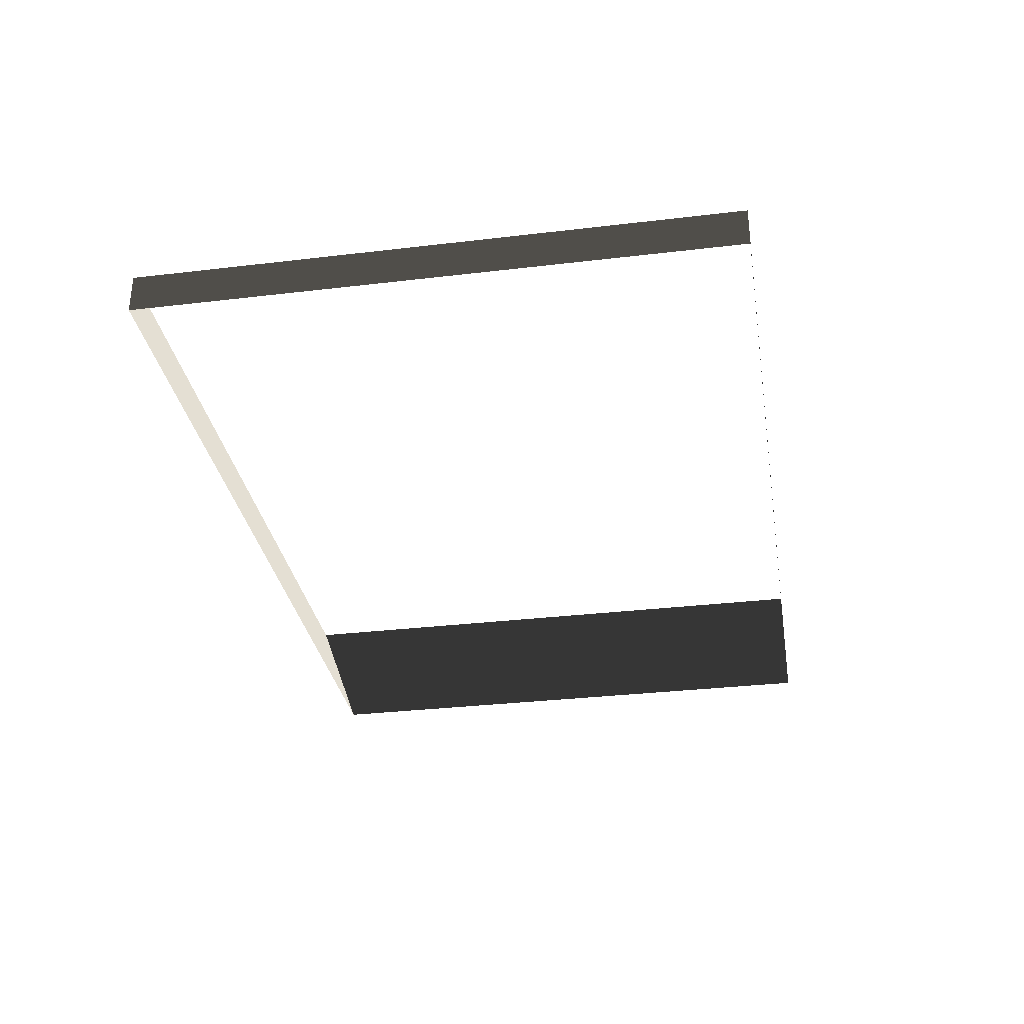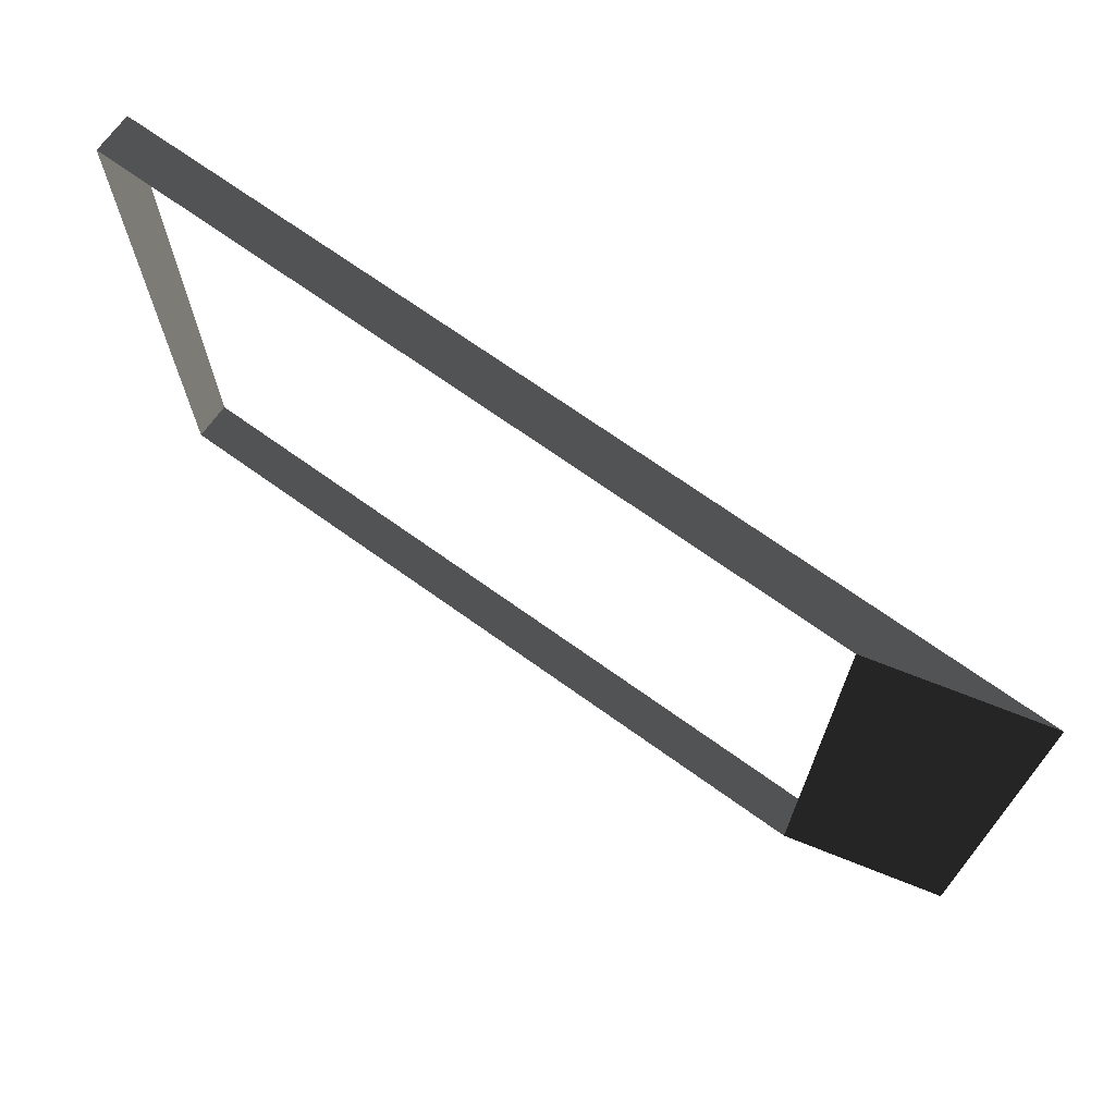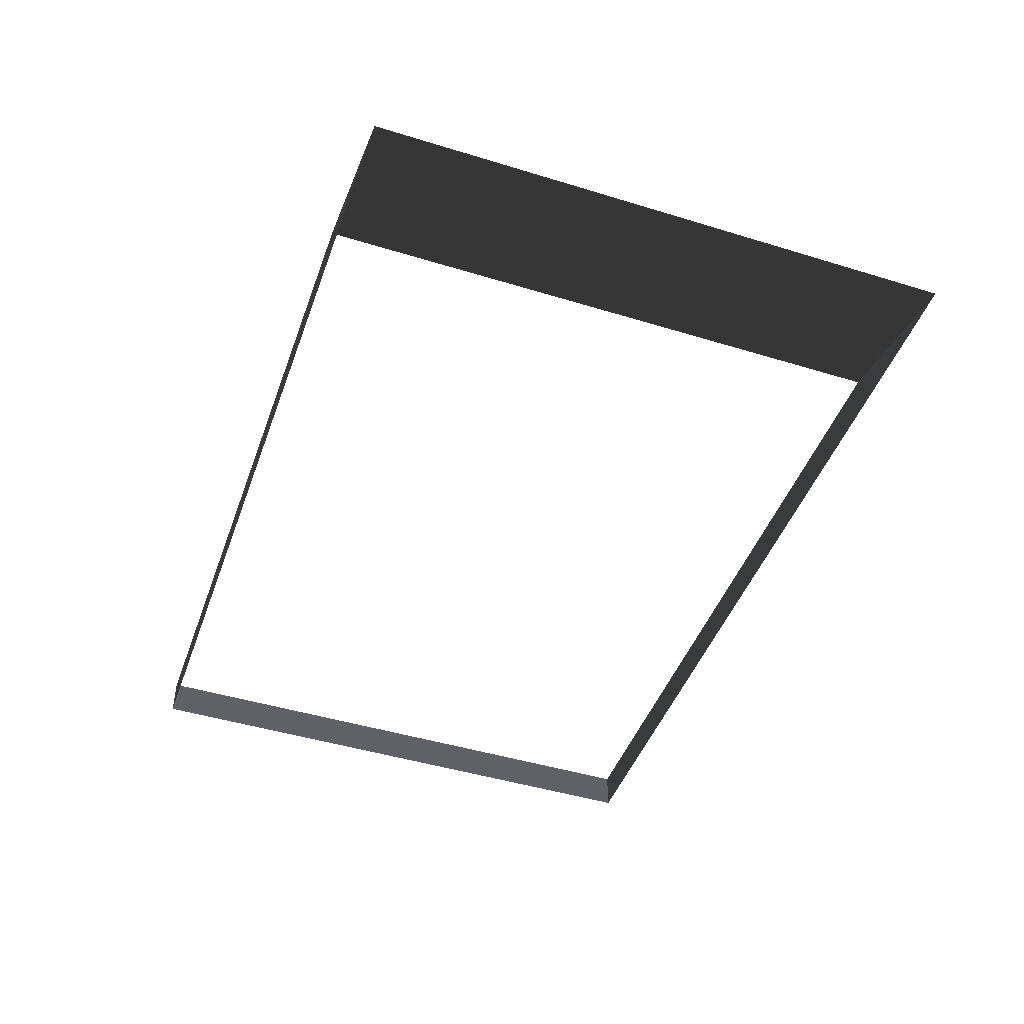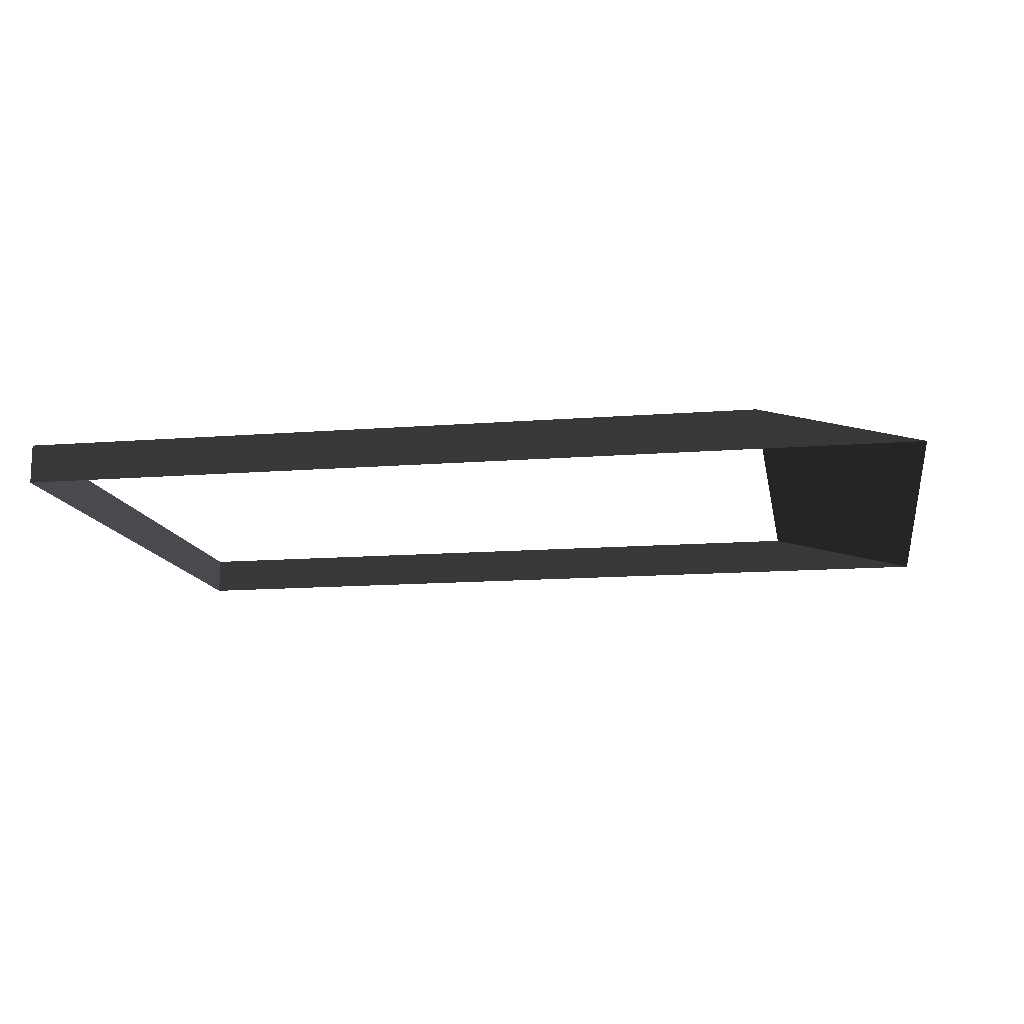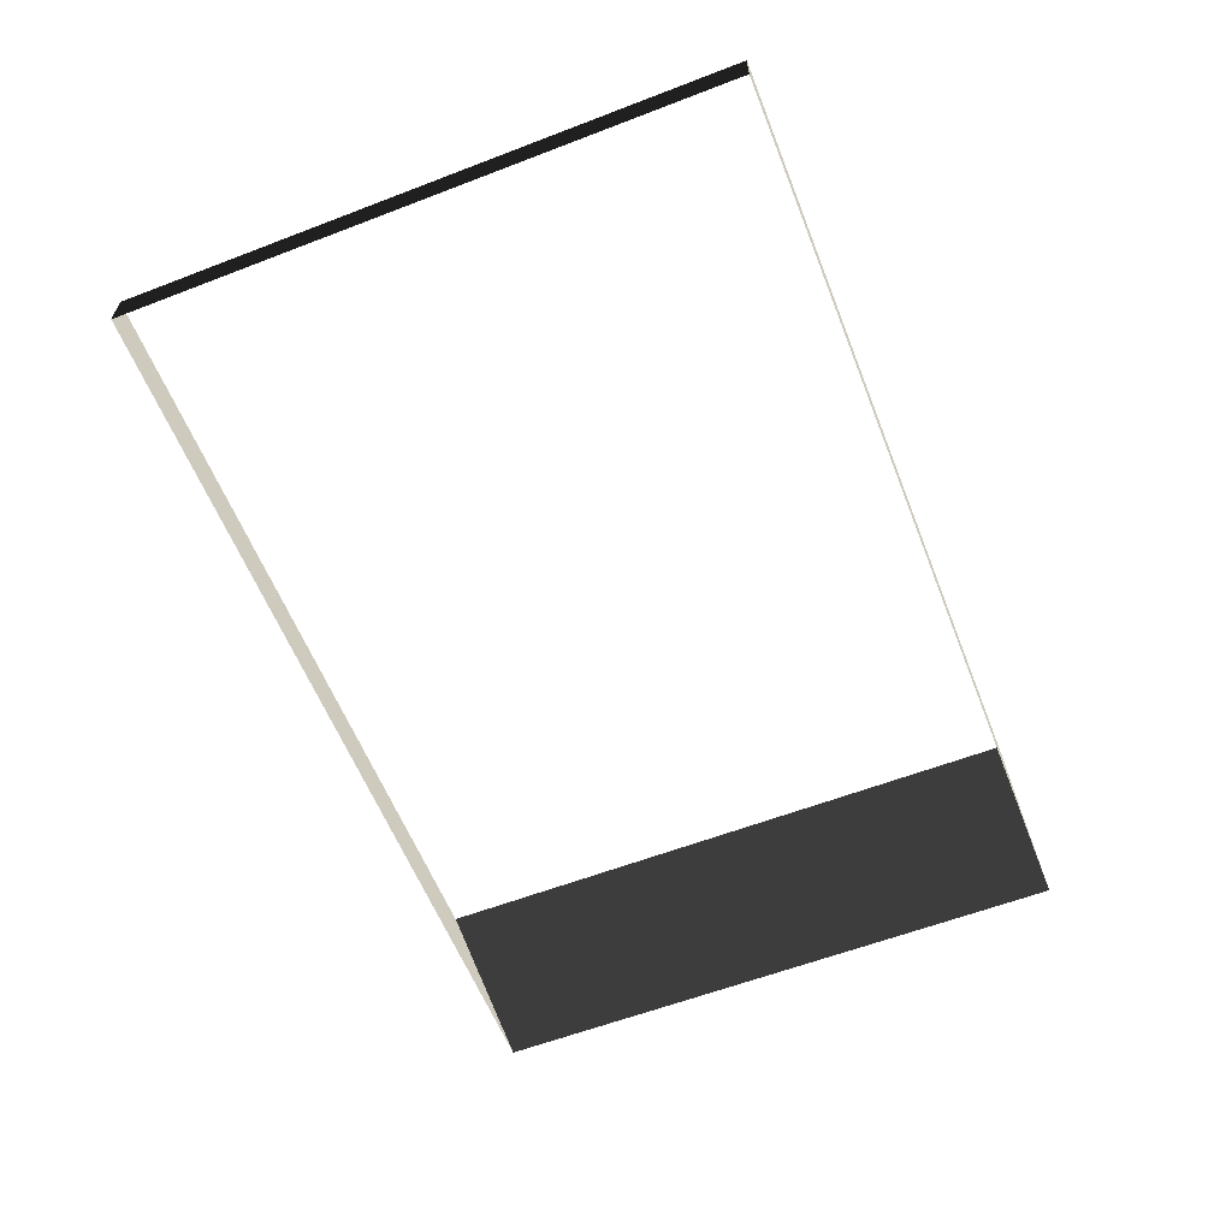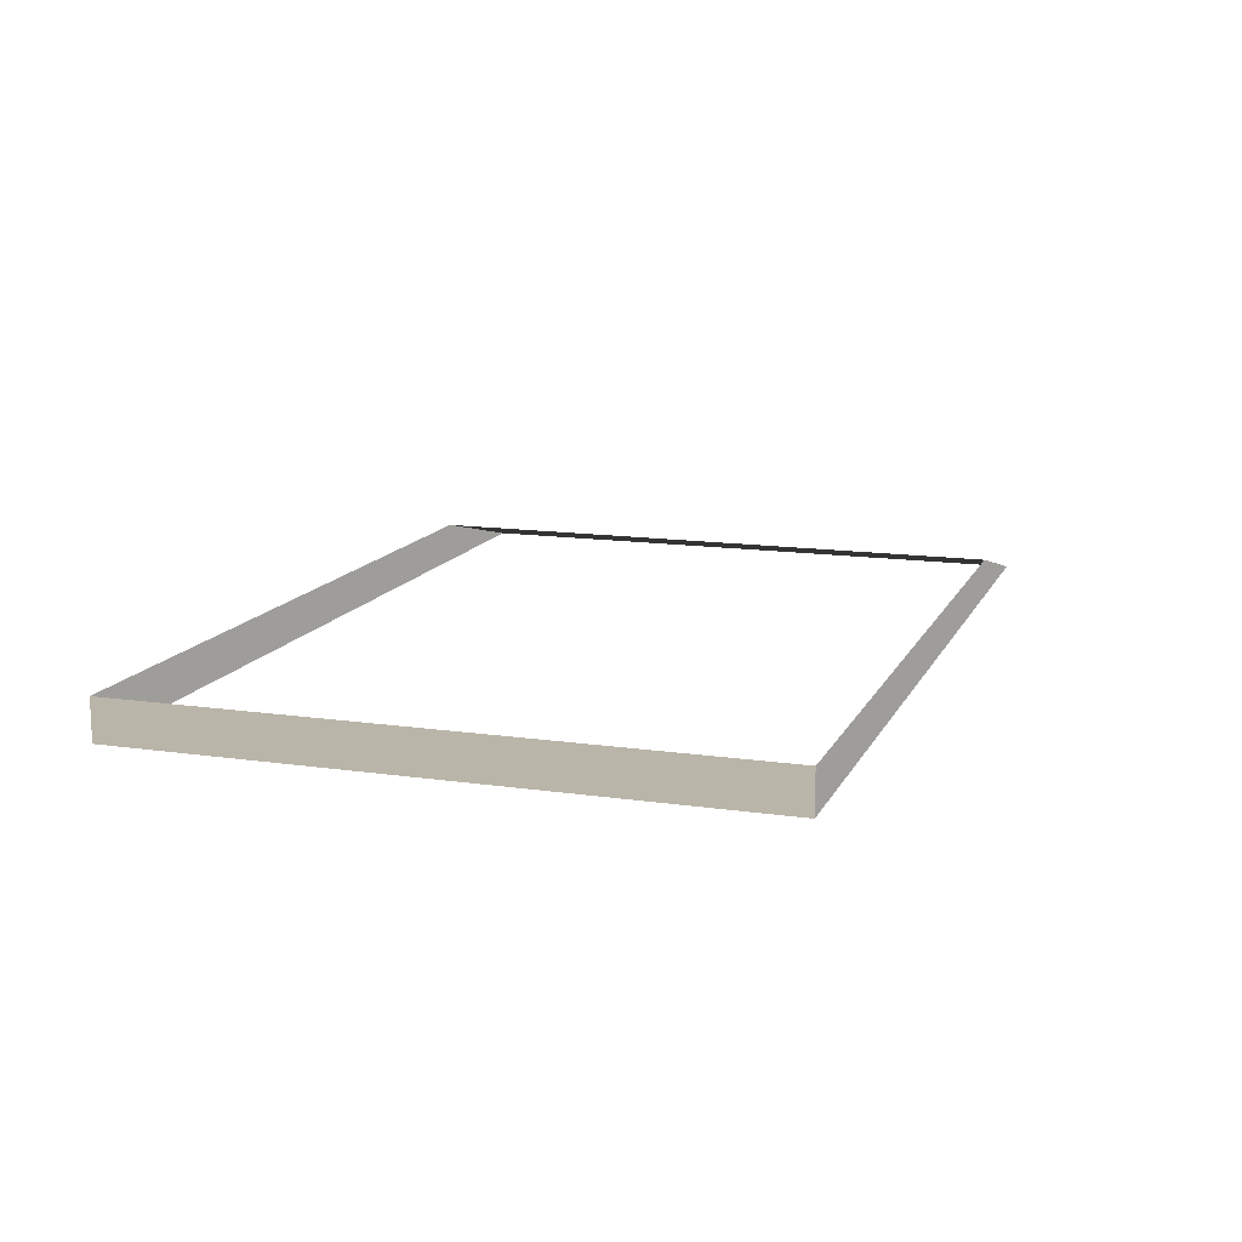
<metadata>
{"format":"obj","ext":"obj","renderer":"f3d","projection":"perspective","resolution":1024,"background":"white","views":[{"elev":-31.9,"azim":-80.5,"up":"+Z"},{"elev":69.8,"azim":35.7,"up":"+Y"},{"elev":-45.8,"azim":70.6,"up":"+Z"},{"elev":-13.5,"azim":10.1,"up":"+Z"},{"elev":-59.6,"azim":-68.5,"up":"+Z"},{"elev":13.6,"azim":-71.7,"up":"+Z"}]}
</metadata>
<code>
v 5.532 3.843 -0.2307
v -4.994 3.843 -0.2307
v 3.672 3.843 0.2307
v -4.994 3.843 0.2307
v -4.994 3.843 -0.2307
v -4.994 -3.05 -0.2307
v -4.994 3.843 0.2307
v -4.994 -3.05 0.2307
v 5.532 -3.05 -0.2307
v 5.532 3.843 -0.2307
v 3.672 -3.05 0.2307
v 3.672 3.843 0.2307
v -4.994 -3.05 -0.2307
v 5.532 -3.05 -0.2307
v -4.994 -3.05 0.2307
v 3.672 -3.05 0.2307
g Platform_House.041_34921_463
f 1 3 2
f 2 3 4
f 5 7 6
f 6 7 8
f 9 11 10
f 10 11 12
f 13 15 14
f 14 15 16

</code>
